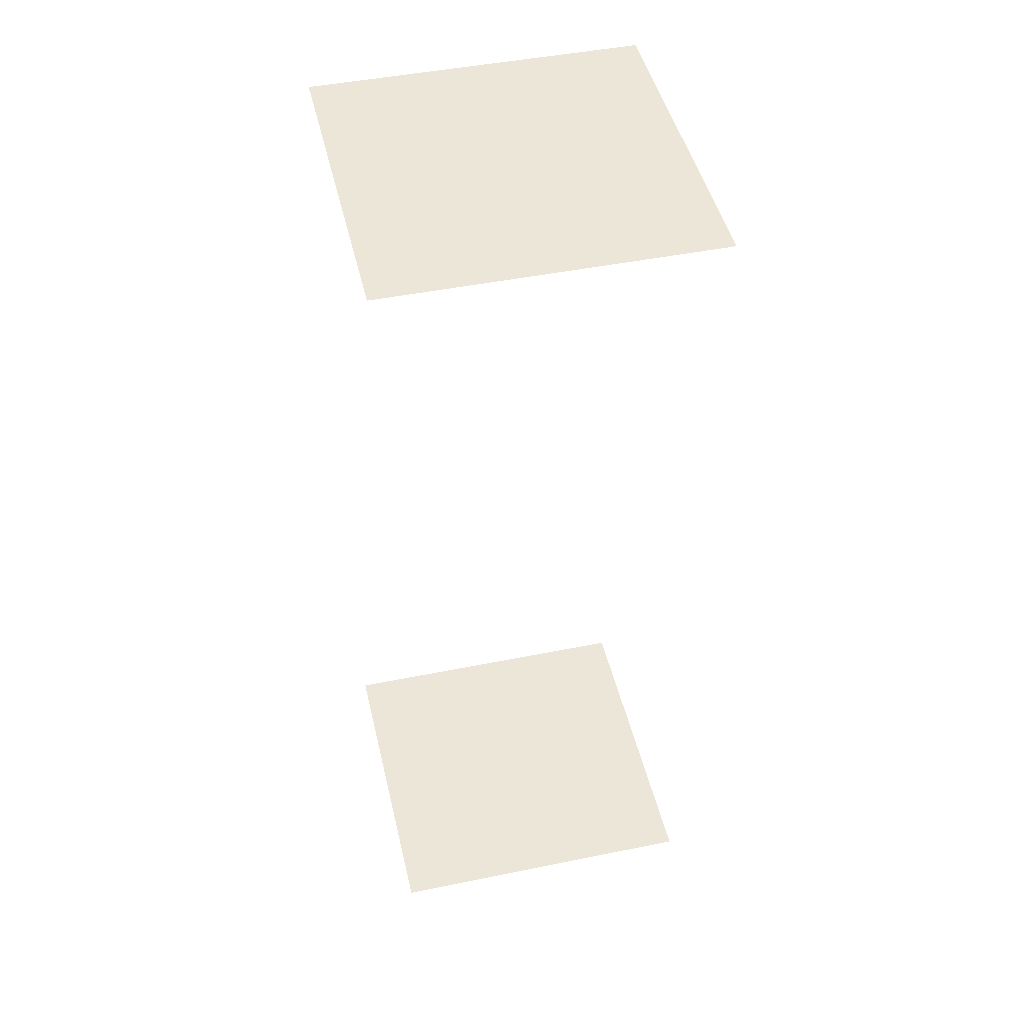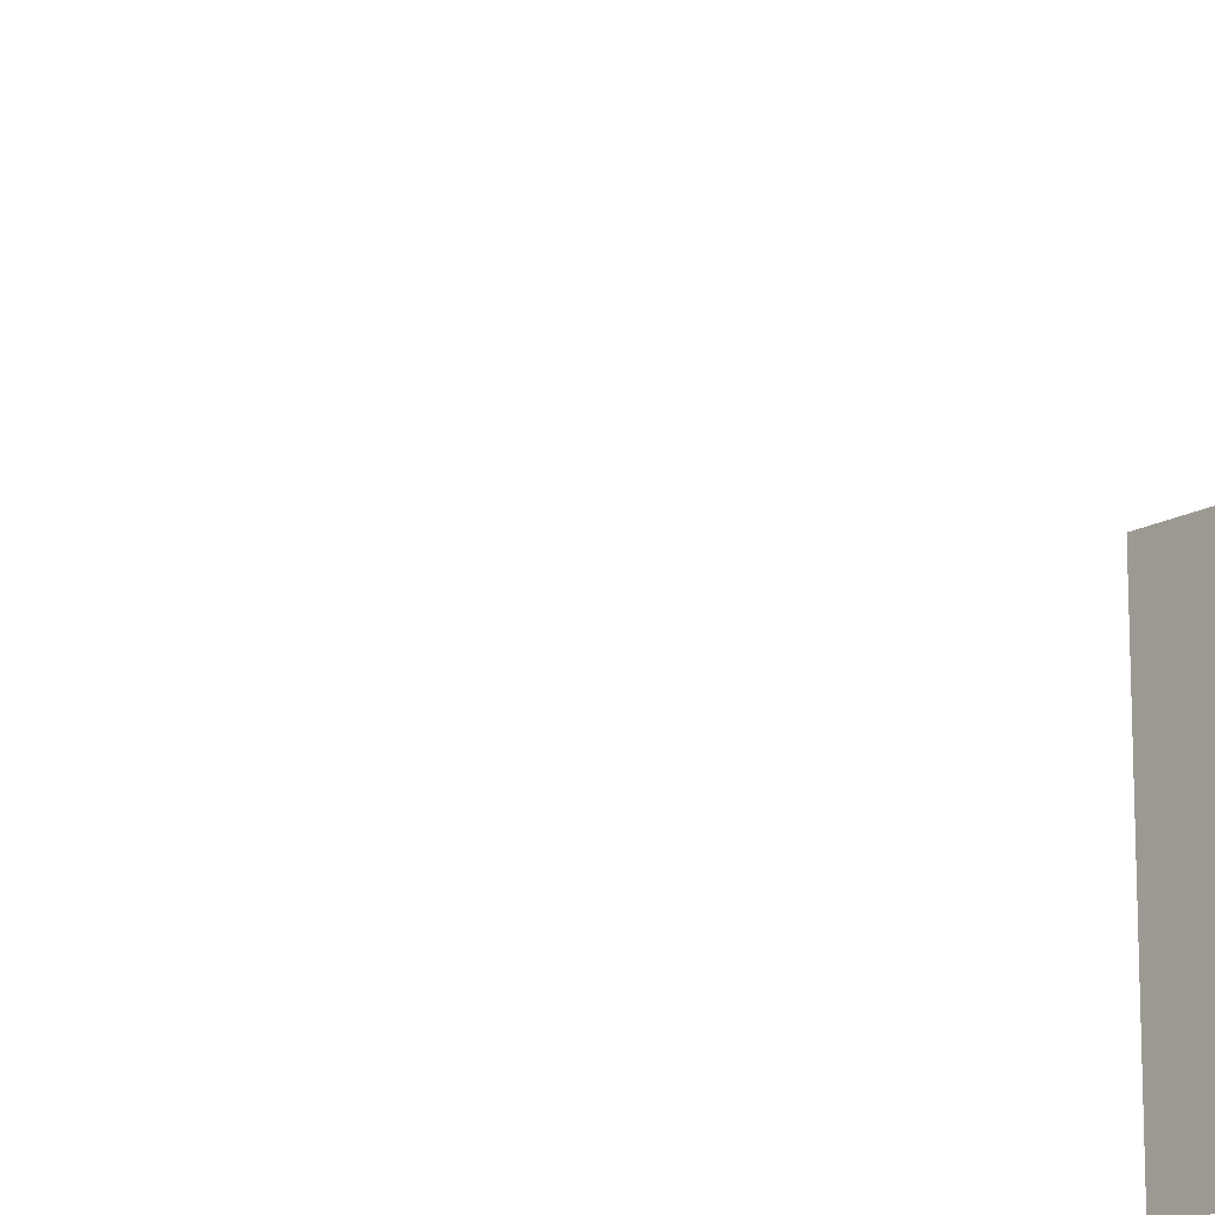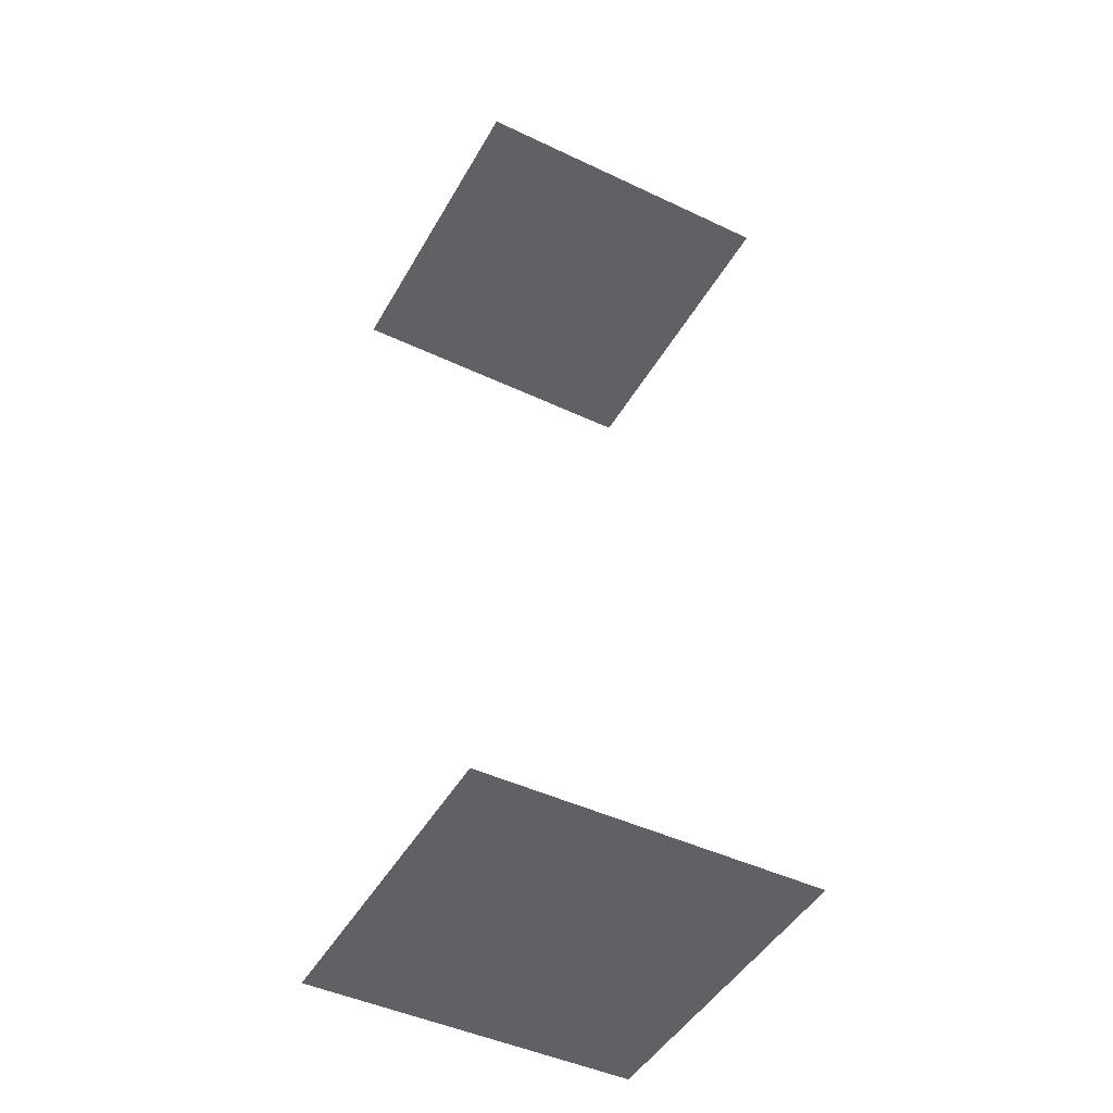
<metadata>
{"format":"obj","ext":"obj","renderer":"f3d","projection":"perspective","resolution":1024,"background":"white","views":[{"elev":46.6,"azim":77.0,"up":"+Z"},{"elev":-16.4,"azim":48.7,"up":"+Y"},{"elev":-46.3,"azim":-28.3,"up":"+Z"}]}
</metadata>
<code>
o world_root
v 8.75 -8.75 25
v 8.75 8.75 25
v -8.75 -8.75 25
v -8.75 8.75 25
v 8.75 8.75 -25
v 8.75 -8.75 -25
v -8.75 8.75 -25
v -8.75 -8.75 -25
f 1/1 2/1 3/1
f 4/1 3/1 2/1
f 5/1 6/1 7/1
f 8/1 7/1 6/1

</code>
